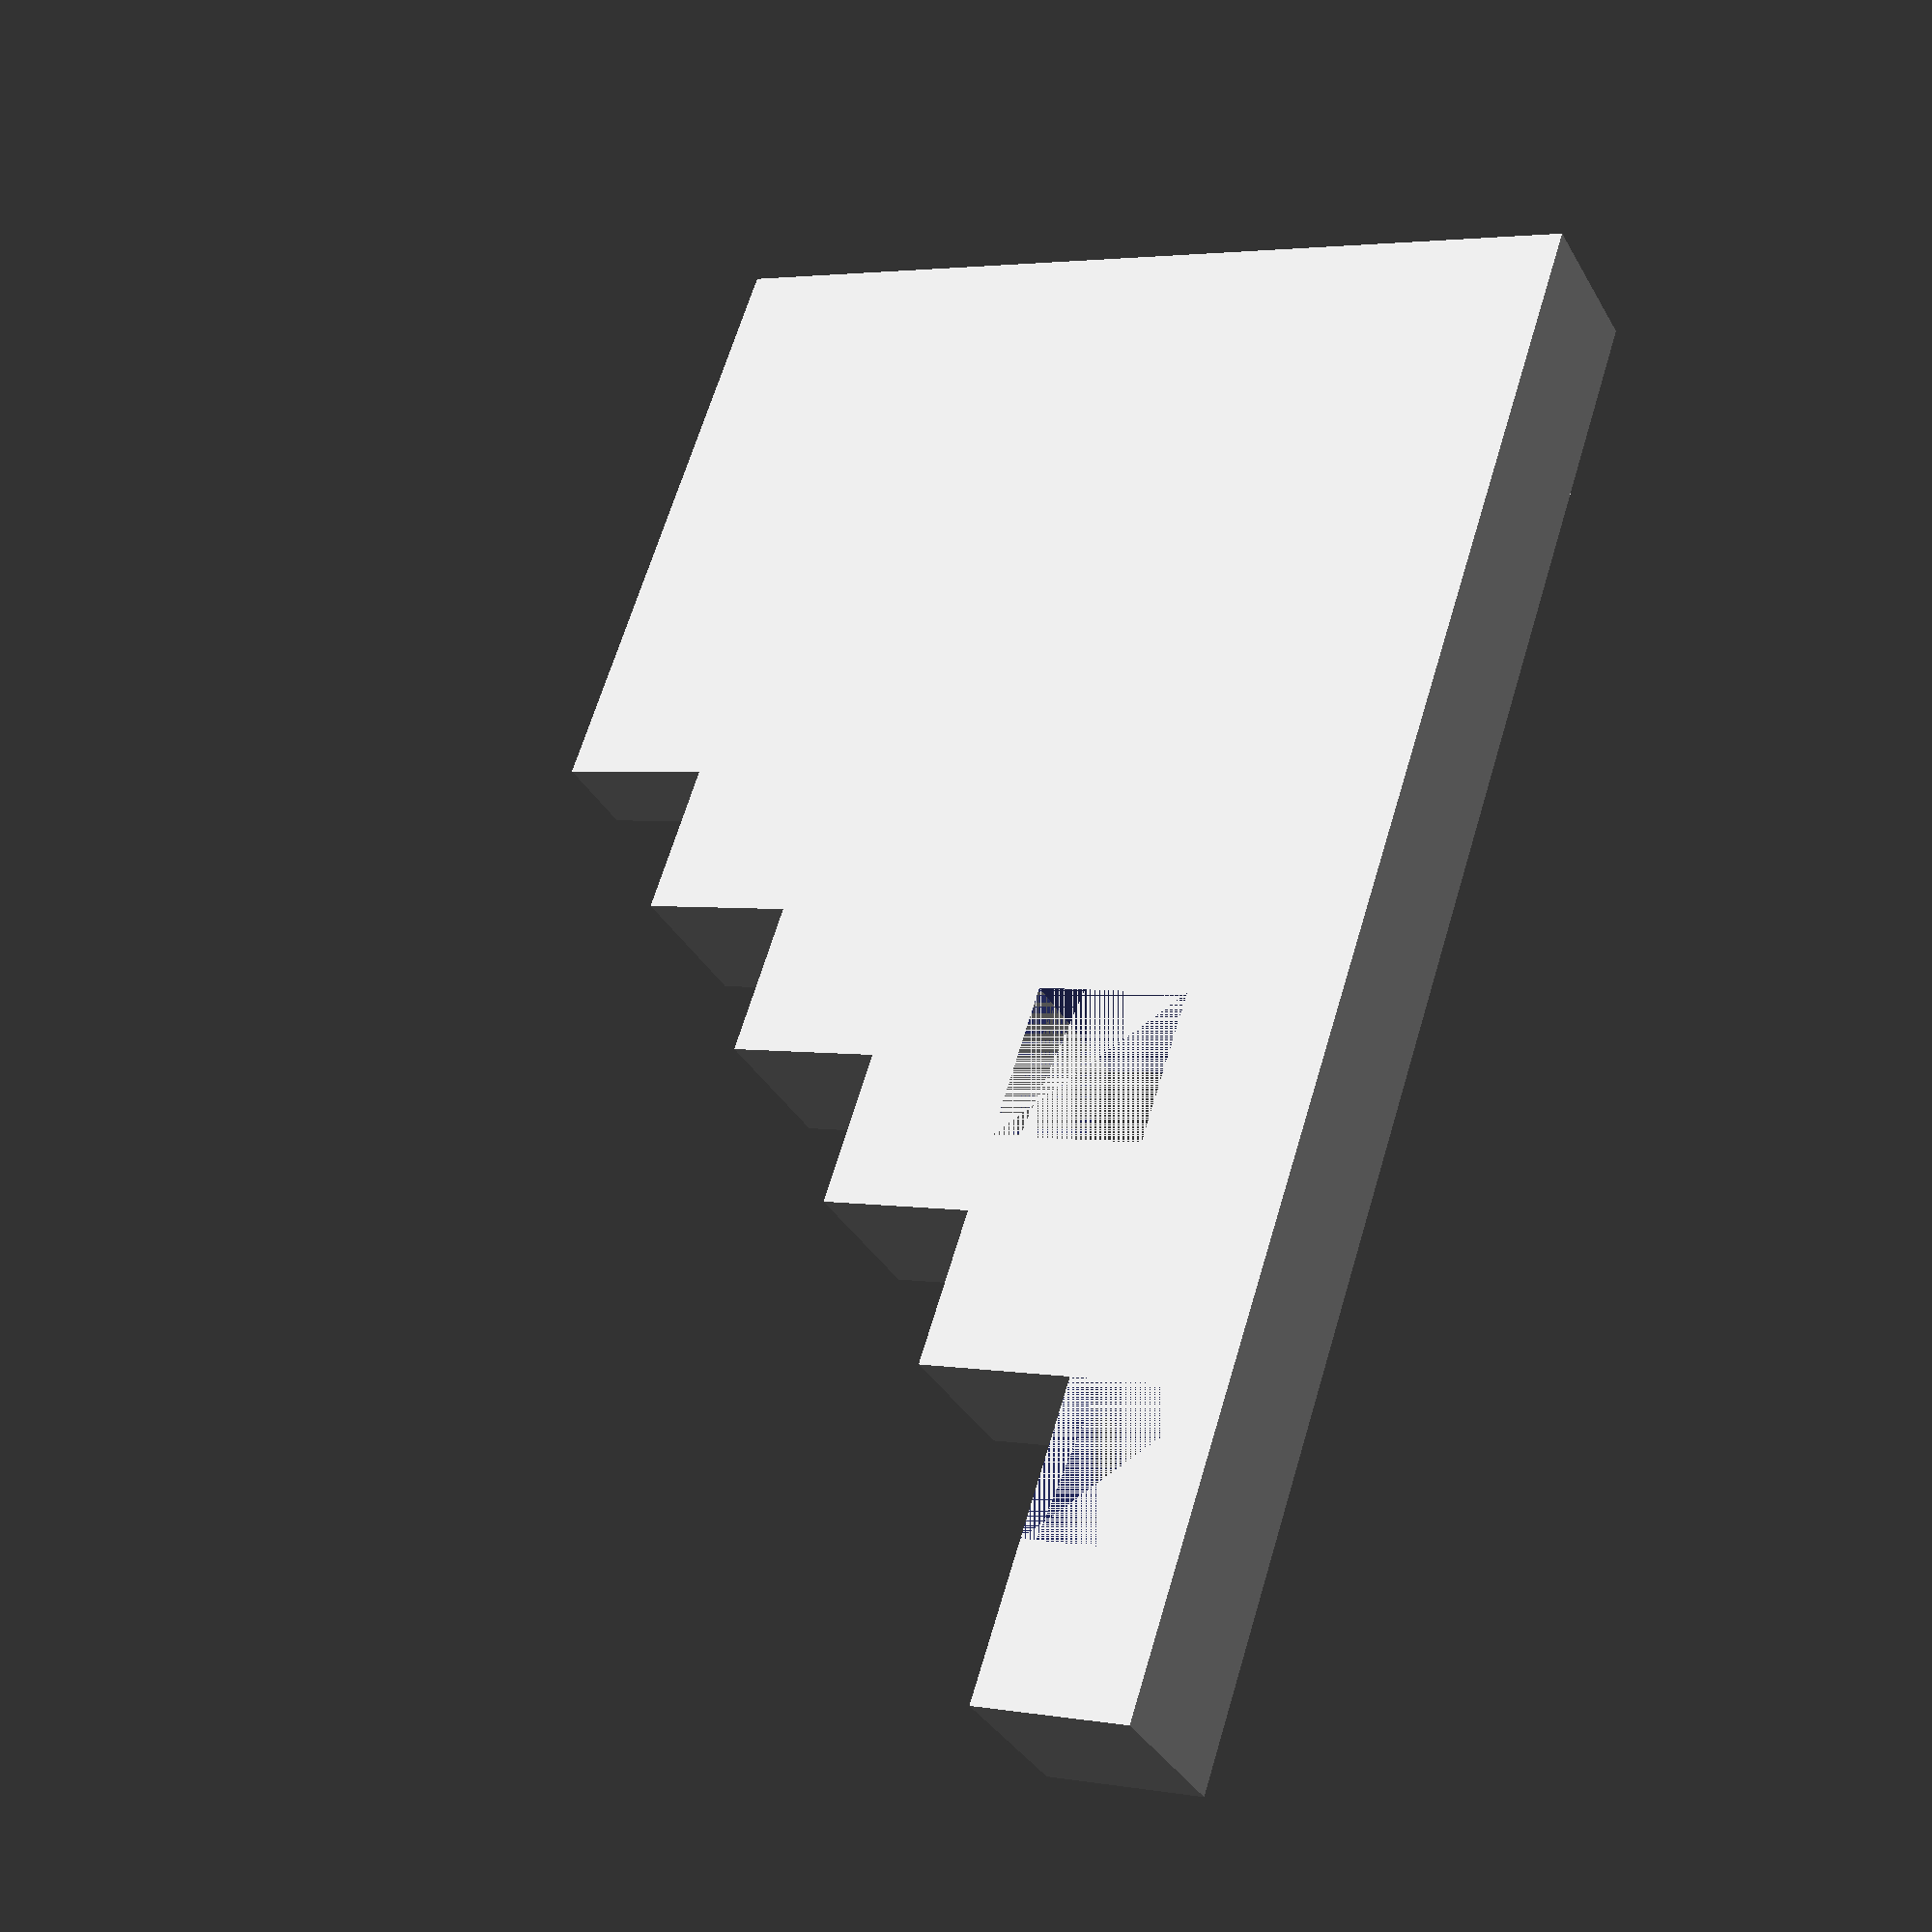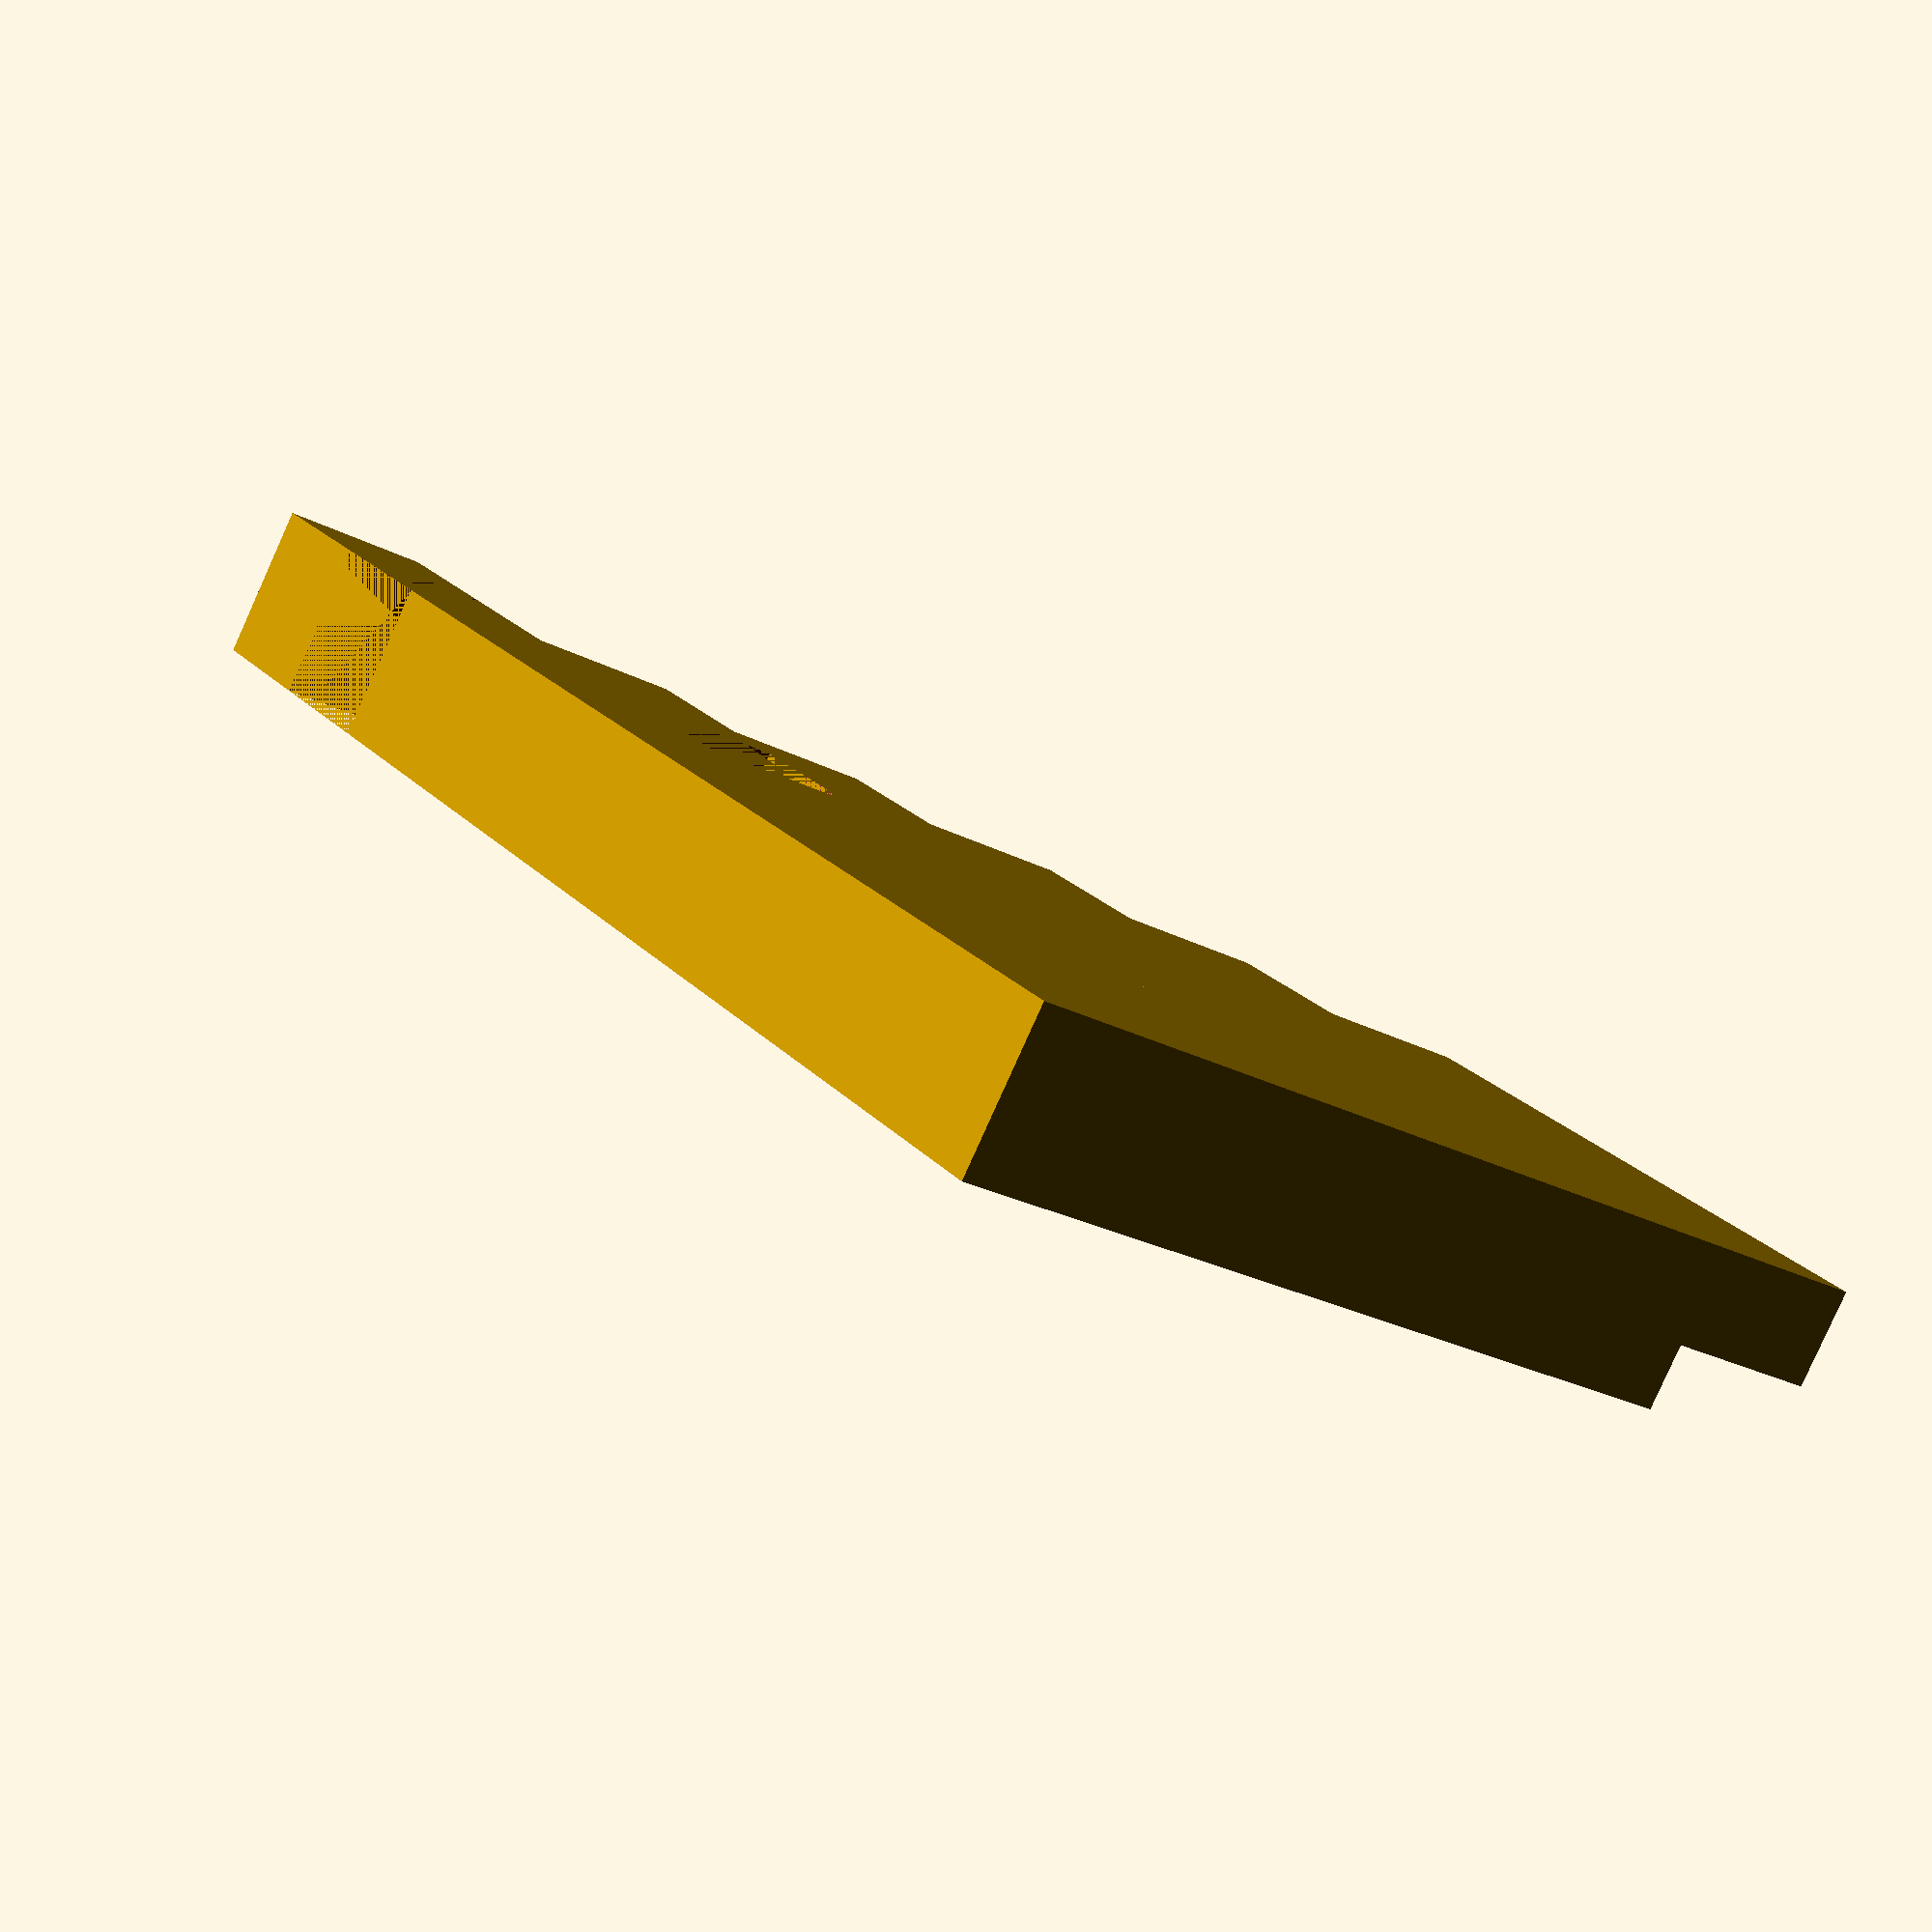
<openscad>

// Define dimensions for each component
module long_hook_shaped_bar() {
    difference() {
        cube([100, 10, 10]); // Main bar
        translate([90, 0, 0]) rotate([0, 0, 90]) cube([15, 10, 10]); // Hook extended and made more pronounced
    }
}

module hook_shaped_bracket() {
    difference() {
        cube([80, 10, 10]); // Main bar
        translate([65, 0, 0]) rotate([0, 0, 90]) cube([15, 10, 10]); // Hook length extended to match original dimensions
    }
}

module flat_bar_with_small_bend() {
    union() {
        cube([70, 10, 10]); // Main bar
        translate([60, 0, 0]) rotate([0, 0, 2]) cube([10, 10, 10]); // Bend softened to form a gentle curve
    }
}

module angled_bar_with_notch() {
    difference() {
        union() {
            cube([60, 10, 10]); // Main bar
            translate([50, 0, 0]) rotate([0, 0, 20]) cube([10, 10, 10]); // Angled end adjusted to match original design
        }
        translate([55, 3.5, 0]) cube([2, 2, 10]); // Notch made shallower and more precise
    }
}

module straight_bar_with_bent_end() {
    union() {
        cube([50, 10, 10]); // Main bar
        translate([40, 0, 0]) rotate([0, 0, 5]) cube([10, 10, 10]); // Bent end reduced to form a subtler angle
    }
}

module short_straight_bar() {
    cube([40, 6, 10]); // Short straight bar with reduced thickness
}

// Assemble the model based on positional relationships
module flexible_coupling() {
    translate([0, 0, 50]) long_hook_shaped_bar(); // Layer 1
    translate([0, 0, 40]) hook_shaped_bracket(); // Layer 2
    translate([0, 0, 30]) flat_bar_with_small_bend(); // Layer 3
    translate([0, 0, 20]) angled_bar_with_notch(); // Layer 4
    translate([0, 0, 10]) straight_bar_with_bent_end(); // Layer 5
    translate([0, 0, 0]) short_straight_bar(); // Layer 6
}

// Render the model
flexible_coupling();


</openscad>
<views>
elev=177.1 azim=303.1 roll=238.8 proj=p view=wireframe
elev=26.1 azim=220.1 roll=50.4 proj=p view=wireframe
</views>
